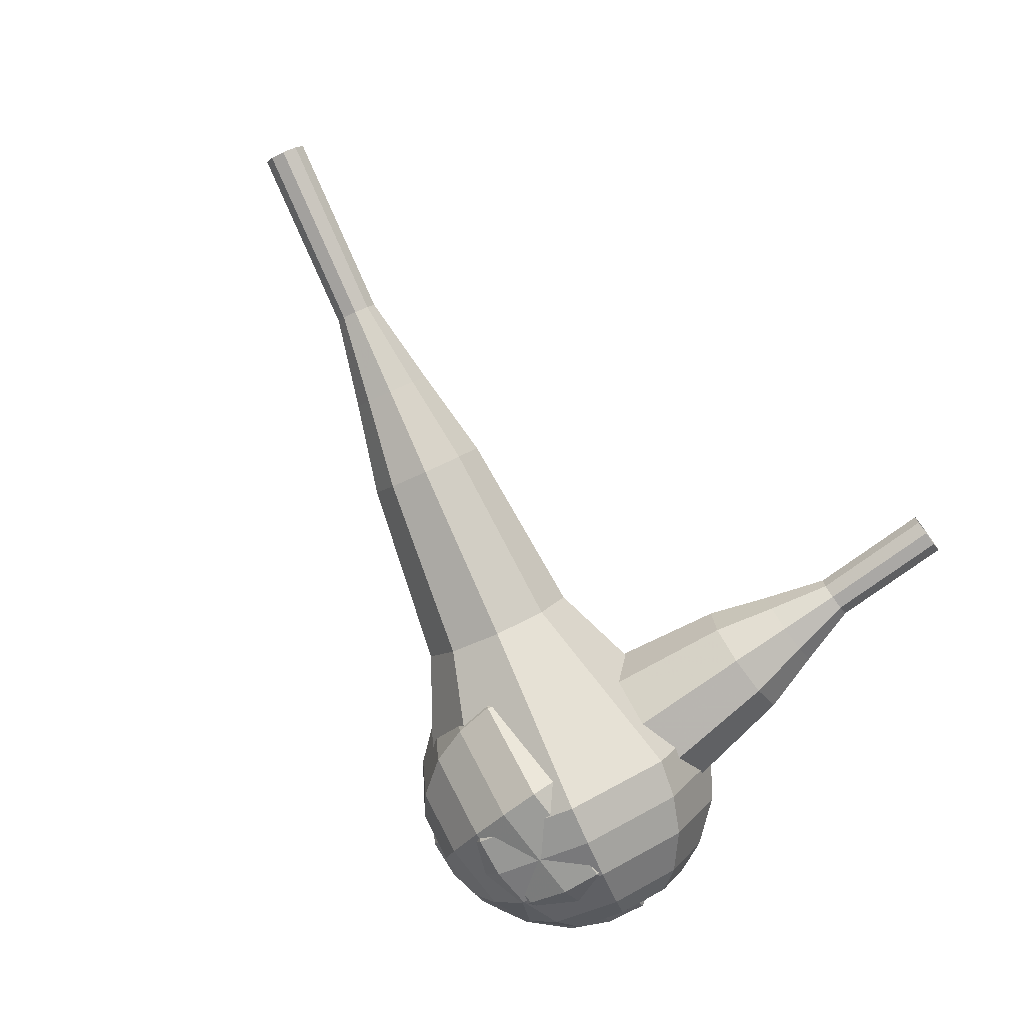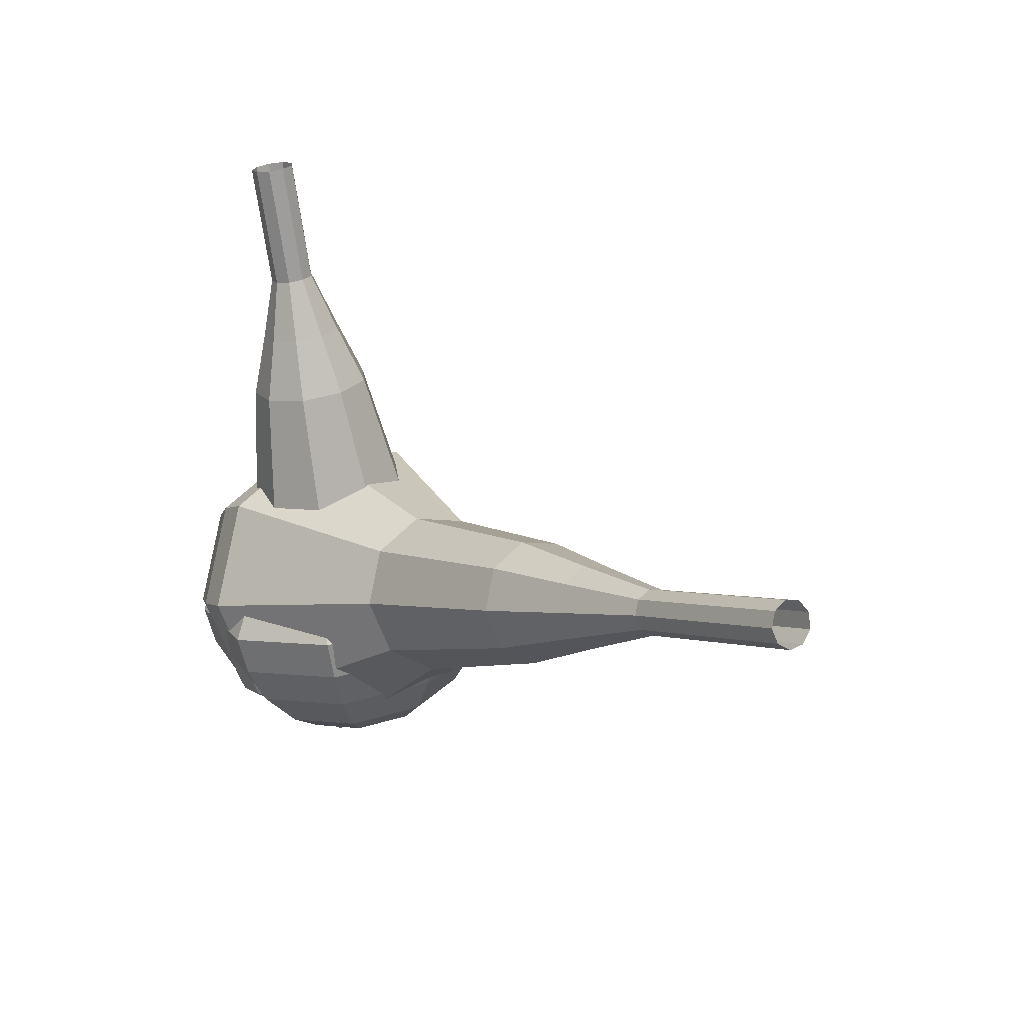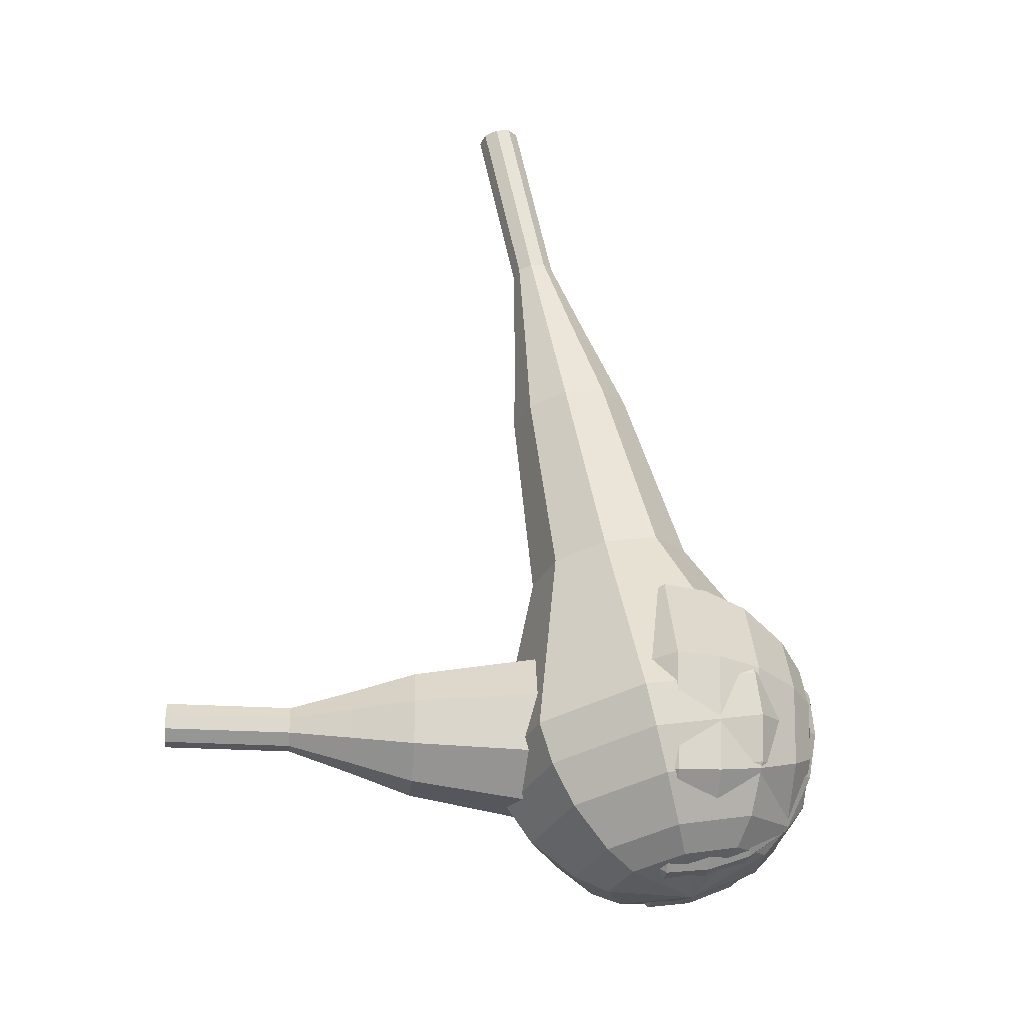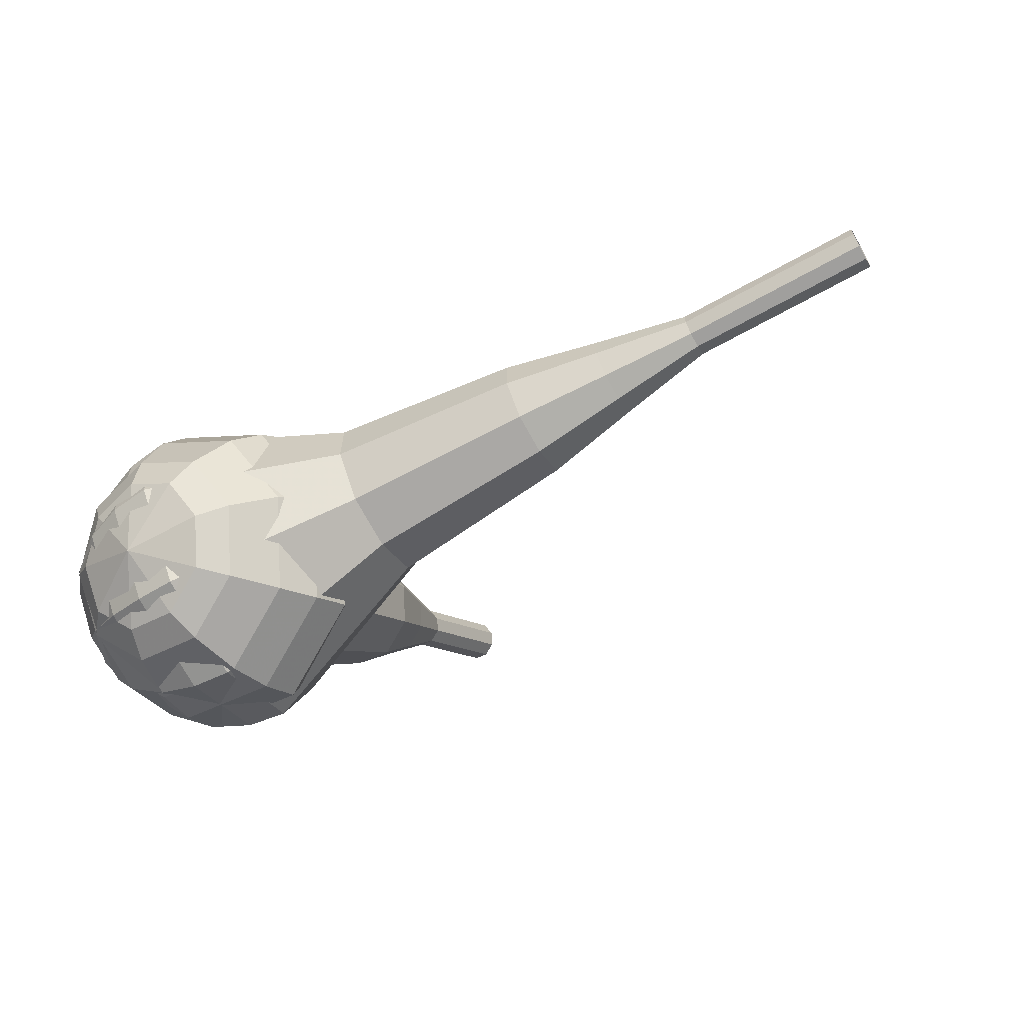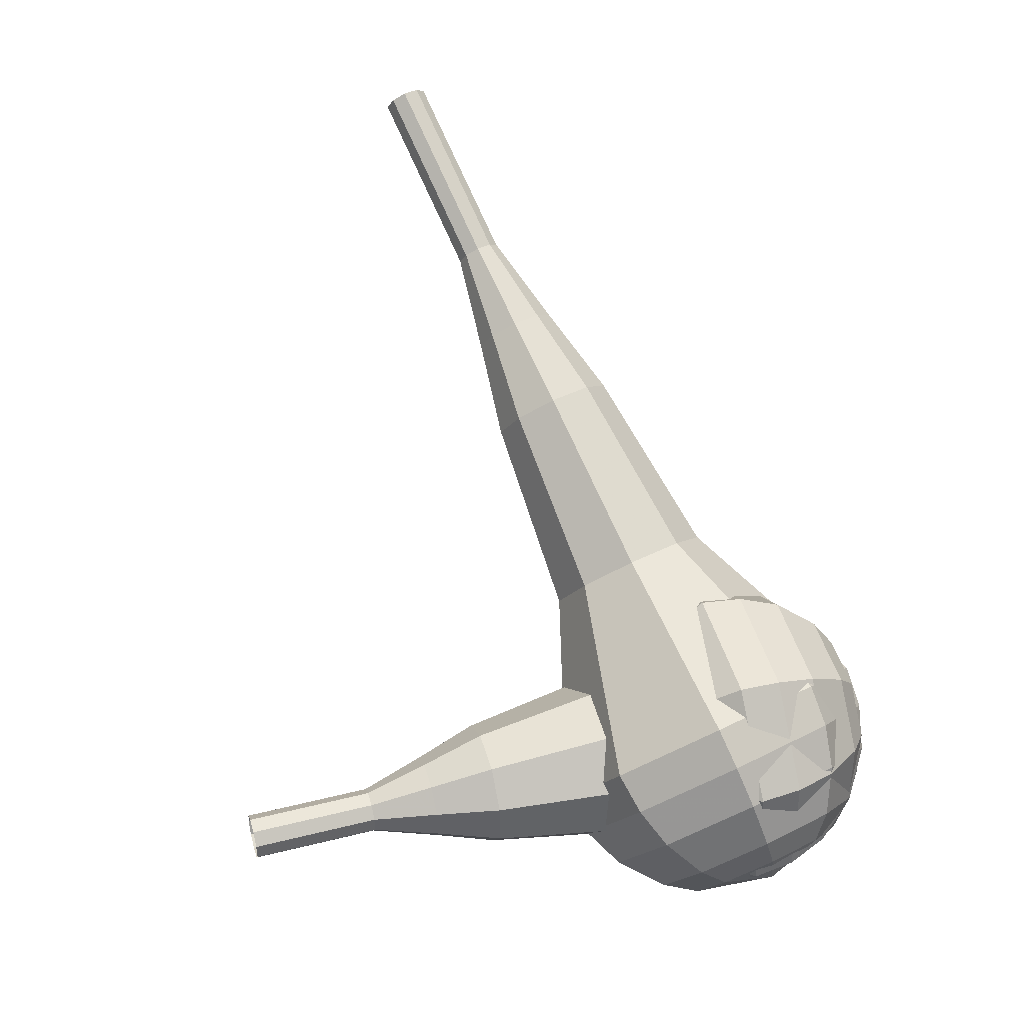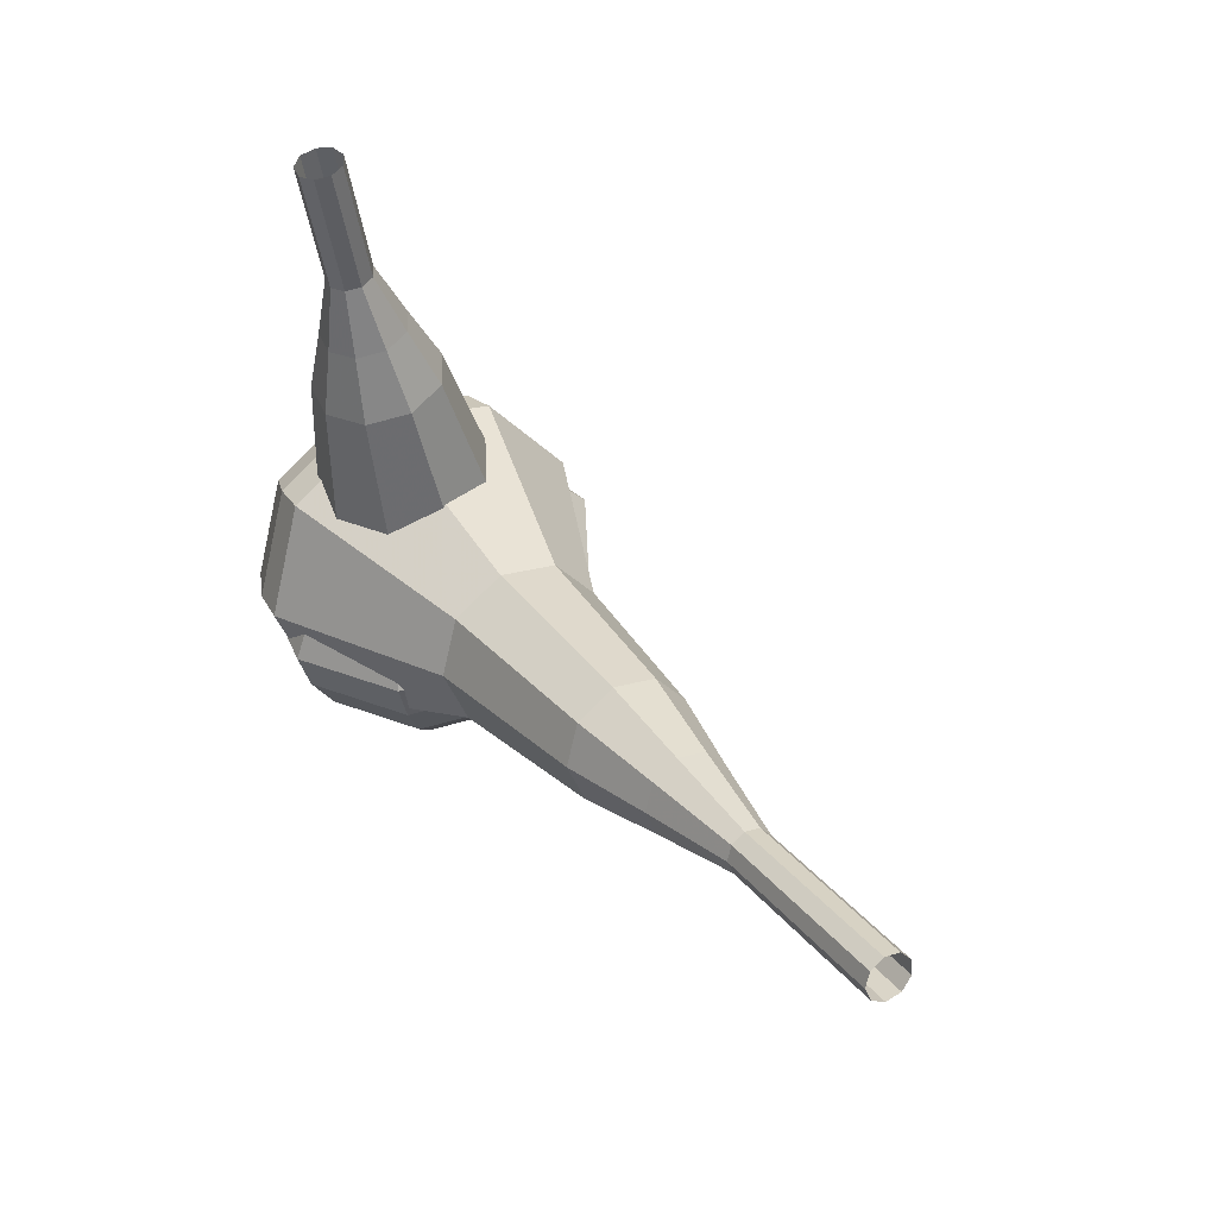
<metadata>
{"format":"obj","ext":"obj","renderer":"f3d","projection":"perspective","resolution":1024,"background":"white","views":[{"elev":-64.3,"azim":132.4,"up":"+Z"},{"elev":20.1,"azim":33.8,"up":"+Y"},{"elev":42.5,"azim":-86.0,"up":"+Z"},{"elev":-19.7,"azim":39.2,"up":"+Z"},{"elev":60.4,"azim":-99.9,"up":"+Z"},{"elev":47.1,"azim":37.8,"up":"+Y"}]}
</metadata>
<code>
g tube1
v 172.1 164.3 110
v 172.3 164.2 109.4
v 172.6 163.6 109
v 172.8 163 109.1
v 172.7 162.5 109.6
v 172.5 162.4 110.3
v 172.2 162.8 110.8
v 172 163.4 110.9
v 171.9 164 110.6
v 172.1 164.3 110
v 168.2 163.2 108.5
v 168.4 163 107.9
v 168.7 162.5 107.5
v 168.9 161.8 107.7
v 168.8 161.3 108.1
v 168.6 161.3 108.8
v 168.3 161.6 109.3
v 168.1 162.3 109.4
v 168 162.9 109.1
v 168.2 163.2 108.5
v 164.2 162 107
v 164.5 161.8 106.4
v 164.8 161.3 106
v 164.9 160.6 106.2
v 164.9 160.2 106.6
v 164.7 160.1 107.3
v 164.4 160.5 107.8
v 164.1 161.1 107.9
v 164.1 161.7 107.6
v 164.2 162 107
v 160.1 161.7 105.5
v 160.6 161.4 104.3
v 161.1 160.4 103.7
v 161.4 159.1 104
v 161.3 158.2 104.9
v 160.9 158.1 106.1
v 160.3 158.8 107
v 159.9 160 107.2
v 159.8 161.1 106.6
v 160.1 161.7 105.5
v 155.9 161.4 104
v 156.7 160.9 102.3
v 157.4 159.4 101.4
v 157.9 157.6 101.7
v 157.8 156.3 103.1
v 157.1 156.1 104.9
v 156.3 157.1 106.3
v 155.6 158.9 106.6
v 155.5 160.6 105.7
v 155.9 161.4 104
v 147.8 159.9 101
v 148.8 159.3 98.73
v 149.9 157.3 97.52
v 150.4 154.9 97.94
v 150.3 153.1 99.79
v 149.4 152.8 102.2
v 148.3 154.2 104
v 147.4 156.6 104.5
v 147.2 158.9 103.3
v 147.8 159.9 101
v 138.9 161.2 98
v 140.9 160 93.47
v 143.1 156 91.06
v 144.2 151 91.9
v 143.9 147.5 95.59
v 142.2 147 100.4
v 139.9 149.8 104.1
v 138.2 154.5 104.9
v 137.8 159 102.5
v 138.9 161.2 98
v 137.2 160.5 97.36
v 139.3 159.3 92.97
v 141.3 155.4 90.64
v 142.4 150.6 91.45
v 142.1 147.2 95.02
v 140.5 146.7 99.69
v 138.3 149.4 103.3
v 136.6 154 104.1
v 136.2 158.4 101.7
v 137.2 160.5 97.36
v 135.8 159.2 96.71
v 137.6 158.2 92.79
v 139.4 154.7 90.7
v 140.4 150.4 91.43
v 140.1 147.4 94.63
v 138.6 146.9 98.8
v 136.7 149.3 102
v 135.2 153.4 102.7
v 134.8 157.3 100.6
v 135.8 159.2 96.71
v 134.5 157.2 96.07
v 135.9 156.4 93.07
v 137.3 153.8 91.48
v 138.1 150.5 92.03
v 137.8 148.2 94.48
v 136.7 147.9 97.66
v 135.2 149.7 100.1
v 134.1 152.8 100.7
v 133.8 155.8 99.06
v 134.5 157.2 96.07
v 134.1 155.7 95.75
v 135.1 155.1 93.56
v 136.1 153.2 92.39
v 136.6 150.8 92.79
v 136.5 149.1 94.58
v 135.7 148.8 96.91
v 134.6 150.2 98.7
v 133.7 152.5 99.11
v 133.5 154.7 97.94
v 134.1 155.7 95.75
v 134.3 152 95.43
v 134.3 152 95.43
v 134.3 152 95.43
v 134.3 152 95.43
v 134.3 152 95.43
v 134.3 152 95.43
v 134.3 152 95.43
v 134.3 152 95.43
v 134.3 152 95.43
v 134.3 152 95.43
f 1 2 12
f 12 11 1
f 2 3 13
f 13 12 2
f 3 4 14
f 14 13 3
f 4 5 15
f 15 14 4
f 5 6 16
f 16 15 5
f 6 7 17
f 17 16 6
f 7 8 18
f 18 17 7
f 8 9 19
f 19 18 8
f 9 10 20
f 20 19 9
f 11 12 22
f 22 21 11
f 12 13 23
f 23 22 12
f 13 14 24
f 24 23 13
f 14 15 25
f 25 24 14
f 15 16 26
f 26 25 15
f 16 17 27
f 27 26 16
f 17 18 28
f 28 27 17
f 18 19 29
f 29 28 18
f 19 20 30
f 30 29 19
f 21 22 32
f 32 31 21
f 22 23 33
f 33 32 22
f 23 24 34
f 34 33 23
f 24 25 35
f 35 34 24
f 25 26 36
f 36 35 25
f 26 27 37
f 37 36 26
f 27 28 38
f 38 37 27
f 28 29 39
f 39 38 28
f 29 30 40
f 40 39 29
f 31 32 42
f 42 41 31
f 32 33 43
f 43 42 32
f 33 34 44
f 44 43 33
f 34 35 45
f 45 44 34
f 35 36 46
f 46 45 35
f 36 37 47
f 47 46 36
f 37 38 48
f 48 47 37
f 38 39 49
f 49 48 38
f 39 40 50
f 50 49 39
f 41 42 52
f 52 51 41
f 42 43 53
f 53 52 42
f 43 44 54
f 54 53 43
f 44 45 55
f 55 54 44
f 45 46 56
f 56 55 45
f 46 47 57
f 57 56 46
f 47 48 58
f 58 57 47
f 48 49 59
f 59 58 48
f 49 50 60
f 60 59 49
f 51 52 62
f 62 61 51
f 52 53 63
f 63 62 52
f 53 54 64
f 64 63 53
f 54 55 65
f 65 64 54
f 55 56 66
f 66 65 55
f 56 57 67
f 67 66 56
f 57 58 68
f 68 67 57
f 58 59 69
f 69 68 58
f 59 60 70
f 70 69 59
f 61 62 72
f 72 71 61
f 62 63 73
f 73 72 62
f 63 64 74
f 74 73 63
f 64 65 75
f 75 74 64
f 65 66 76
f 76 75 65
f 66 67 77
f 77 76 66
f 67 68 78
f 78 77 67
f 68 69 79
f 79 78 68
f 69 70 80
f 80 79 69
f 71 72 82
f 82 81 71
f 72 73 83
f 83 82 72
f 73 74 84
f 84 83 73
f 74 75 85
f 85 84 74
f 75 76 86
f 86 85 75
f 76 77 87
f 87 86 76
f 77 78 88
f 88 87 77
f 78 79 89
f 89 88 78
f 79 80 90
f 90 89 79
f 81 82 92
f 92 91 81
f 82 83 93
f 93 92 82
f 83 84 94
f 94 93 83
f 84 85 95
f 95 94 84
f 85 86 96
f 96 95 85
f 86 87 97
f 97 96 86
f 87 88 98
f 98 97 87
f 88 89 99
f 99 98 88
f 89 90 100
f 100 99 89
f 91 92 102
f 102 101 91
f 92 93 103
f 103 102 92
f 93 94 104
f 104 103 93
f 94 95 105
f 105 104 94
f 95 96 106
f 106 105 95
f 96 97 107
f 107 106 96
f 97 98 108
f 108 107 97
f 98 99 109
f 109 108 98
f 99 100 110
f 110 109 99
f 101 102 112
f 112 111 101
f 102 103 113
f 113 112 102
f 103 104 114
f 114 113 103
f 104 105 115
f 115 114 104
f 105 106 116
f 116 115 105
f 106 107 117
f 117 116 106
f 107 108 118
f 118 117 107
f 108 109 119
f 119 118 108
f 109 110 120
f 120 119 109
v 137.7 175.8 100
v 137.9 175.9 99.37
v 138.5 176 99.03
v 139.2 176.1 99.15
v 139.6 176 99.67
v 139.6 176 100.4
v 139.2 175.9 100.9
v 138.5 175.8 101
v 137.9 175.8 100.7
v 137.7 175.8 100
v 138 173.1 99.76
v 138.2 173.2 99.12
v 138.8 173.3 98.78
v 139.5 173.3 98.9
v 139.9 173.3 99.42
v 139.9 173.2 100.1
v 139.5 173.2 100.6
v 138.8 173.1 100.7
v 138.2 173 100.4
v 138 173.1 99.76
v 138.3 170.3 99.51
v 138.5 170.4 98.87
v 139.1 170.5 98.53
v 139.8 170.6 98.65
v 140.2 170.6 99.17
v 140.2 170.5 99.85
v 139.8 170.4 100.4
v 139.1 170.3 100.5
v 138.5 170.3 100.2
v 138.3 170.3 99.51
v 137.7 167.5 99.26
v 138.1 167.7 98.06
v 139.2 167.8 97.42
v 140.5 167.9 97.64
v 141.3 167.9 98.62
v 141.3 167.8 99.9
v 140.5 167.7 100.9
v 139.3 167.5 101.1
v 138.1 167.4 100.5
v 137.7 167.5 99.26
v 137.1 164.7 99.01
v 137.7 164.9 97.21
v 139.3 165.2 96.25
v 141.2 165.3 96.58
v 142.5 165.3 98.05
v 142.5 165.1 99.97
v 141.3 164.9 101.4
v 139.4 164.7 101.8
v 137.7 164.6 100.8
v 137.1 164.7 99.01
v 136.7 159.1 98.5
v 137.5 159.4 96.1
v 139.7 159.7 94.83
v 142.3 160 95.27
v 143.9 160 97.23
v 143.9 159.7 99.78
v 142.3 159.4 101.7
v 139.8 159.1 102.2
v 137.6 159 100.9
v 136.7 159.1 98.5
v 133.5 153.2 98
v 135.2 153.8 93.2
v 139.6 154.5 90.64
v 144.7 155 91.53
v 148 155 95.45
v 148 154.5 100.6
v 144.8 153.8 104.5
v 139.8 153.2 105.4
v 135.3 153 102.8
v 133.5 153.2 98
v 134 151.4 97.83
v 135.6 152 93.18
v 139.9 152.7 90.71
v 144.7 153.1 91.57
v 148 153.1 95.36
v 148 152.6 100.3
v 144.9 152 104.1
v 140 151.4 105
v 135.7 151.1 102.5
v 134 151.4 97.83
v 134.9 149.6 97.66
v 136.4 150.1 93.5
v 140.2 150.7 91.29
v 144.6 151.1 92.06
v 147.4 151.1 95.45
v 147.5 150.7 99.87
v 144.7 150.1 103.3
v 140.3 149.6 104
v 136.5 149.4 101.8
v 134.9 149.6 97.66
v 136.7 147.9 97.49
v 137.8 148.3 94.31
v 140.7 148.8 92.62
v 144 149.1 93.21
v 146.2 149.1 95.8
v 146.2 148.8 99.18
v 144.1 148.3 101.8
v 140.8 147.9 102.4
v 137.8 147.7 100.7
v 136.7 147.9 97.49
v 138.1 147.1 97.4
v 138.9 147.4 95.08
v 141 147.8 93.84
v 143.5 148 94.27
v 145.1 148 96.17
v 145.1 147.7 98.64
v 143.5 147.4 100.5
v 141.1 147.1 101
v 138.9 147 99.73
v 138.1 147.1 97.4
v 141.8 146.6 97.32
v 141.8 146.6 97.32
v 141.8 146.6 97.32
v 141.8 146.6 97.32
v 141.8 146.6 97.32
v 141.8 146.6 97.32
v 141.8 146.6 97.32
v 141.8 146.6 97.32
v 141.8 146.6 97.32
v 141.8 146.6 97.32
f 121 122 132
f 132 131 121
f 122 123 133
f 133 132 122
f 123 124 134
f 134 133 123
f 124 125 135
f 135 134 124
f 125 126 136
f 136 135 125
f 126 127 137
f 137 136 126
f 127 128 138
f 138 137 127
f 128 129 139
f 139 138 128
f 129 130 140
f 140 139 129
f 131 132 142
f 142 141 131
f 132 133 143
f 143 142 132
f 133 134 144
f 144 143 133
f 134 135 145
f 145 144 134
f 135 136 146
f 146 145 135
f 136 137 147
f 147 146 136
f 137 138 148
f 148 147 137
f 138 139 149
f 149 148 138
f 139 140 150
f 150 149 139
f 141 142 152
f 152 151 141
f 142 143 153
f 153 152 142
f 143 144 154
f 154 153 143
f 144 145 155
f 155 154 144
f 145 146 156
f 156 155 145
f 146 147 157
f 157 156 146
f 147 148 158
f 158 157 147
f 148 149 159
f 159 158 148
f 149 150 160
f 160 159 149
f 151 152 162
f 162 161 151
f 152 153 163
f 163 162 152
f 153 154 164
f 164 163 153
f 154 155 165
f 165 164 154
f 155 156 166
f 166 165 155
f 156 157 167
f 167 166 156
f 157 158 168
f 168 167 157
f 158 159 169
f 169 168 158
f 159 160 170
f 170 169 159
f 161 162 172
f 172 171 161
f 162 163 173
f 173 172 162
f 163 164 174
f 174 173 163
f 164 165 175
f 175 174 164
f 165 166 176
f 176 175 165
f 166 167 177
f 177 176 166
f 167 168 178
f 178 177 167
f 168 169 179
f 179 178 168
f 169 170 180
f 180 179 169
f 171 172 182
f 182 181 171
f 172 173 183
f 183 182 172
f 173 174 184
f 184 183 173
f 174 175 185
f 185 184 174
f 175 176 186
f 186 185 175
f 176 177 187
f 187 186 176
f 177 178 188
f 188 187 177
f 178 179 189
f 189 188 178
f 179 180 190
f 190 189 179
f 181 182 192
f 192 191 181
f 182 183 193
f 193 192 182
f 183 184 194
f 194 193 183
f 184 185 195
f 195 194 184
f 185 186 196
f 196 195 185
f 186 187 197
f 197 196 186
f 187 188 198
f 198 197 187
f 188 189 199
f 199 198 188
f 189 190 200
f 200 199 189
f 191 192 202
f 202 201 191
f 192 193 203
f 203 202 192
f 193 194 204
f 204 203 193
f 194 195 205
f 205 204 194
f 195 196 206
f 206 205 195
f 196 197 207
f 207 206 196
f 197 198 208
f 208 207 197
f 198 199 209
f 209 208 198
f 199 200 210
f 210 209 199
f 201 202 212
f 212 211 201
f 202 203 213
f 213 212 202
f 203 204 214
f 214 213 203
f 204 205 215
f 215 214 204
f 205 206 216
f 216 215 205
f 206 207 217
f 217 216 206
f 207 208 218
f 218 217 207
f 208 209 219
f 219 218 208
f 209 210 220
f 220 219 209
f 211 212 222
f 222 221 211
f 212 213 223
f 223 222 212
f 213 214 224
f 224 223 213
f 214 215 225
f 225 224 214
f 215 216 226
f 226 225 215
f 216 217 227
f 227 226 216
f 217 218 228
f 228 227 217
f 218 219 229
f 229 228 218
f 219 220 230
f 230 229 219
f 221 222 232
f 232 231 221
f 222 223 233
f 233 232 222
f 223 224 234
f 234 233 223
f 224 225 235
f 235 234 224
f 225 226 236
f 236 235 225
f 226 227 237
f 237 236 226
f 227 228 238
f 238 237 227
f 228 229 239
f 239 238 228
f 229 230 240
f 240 239 229
g

</code>
